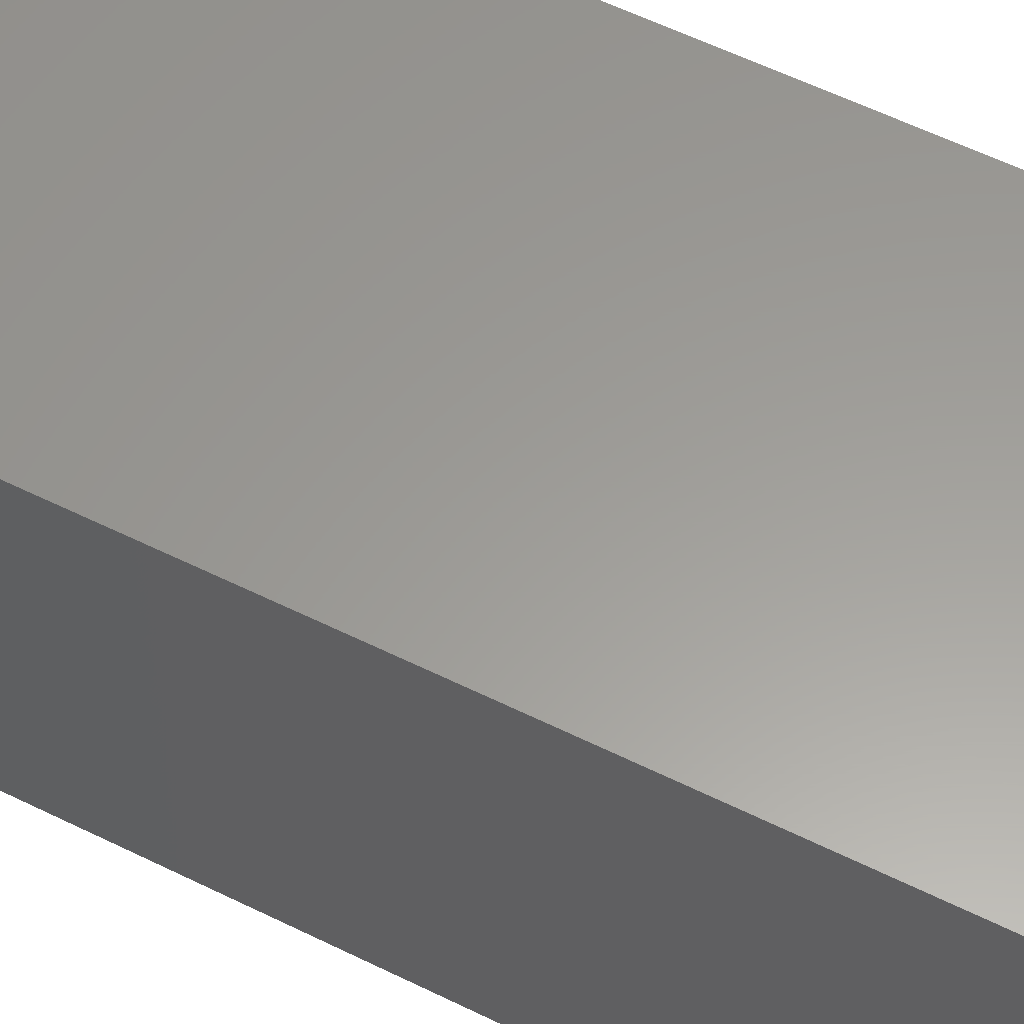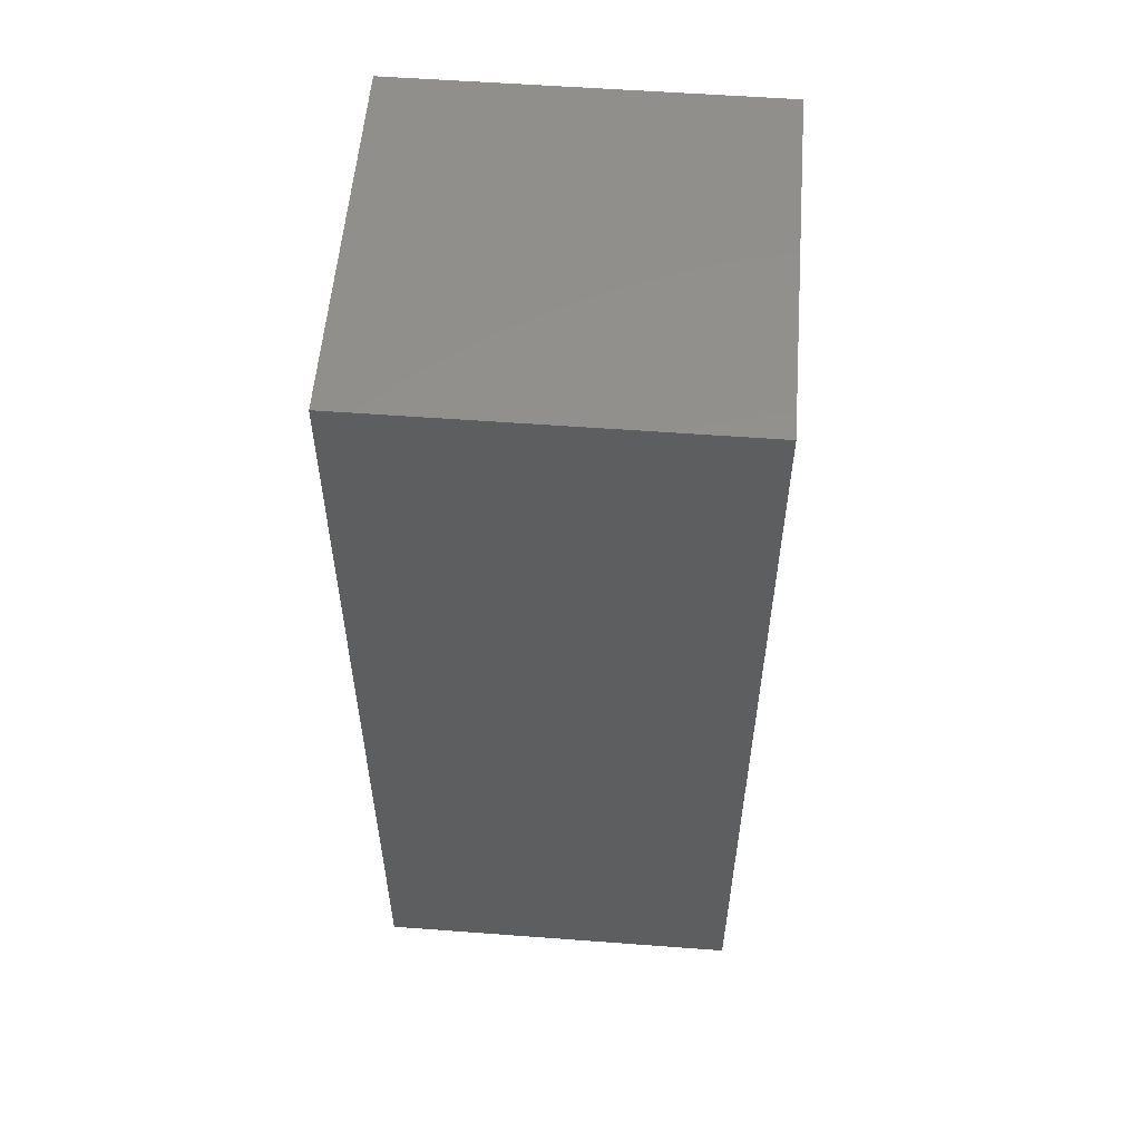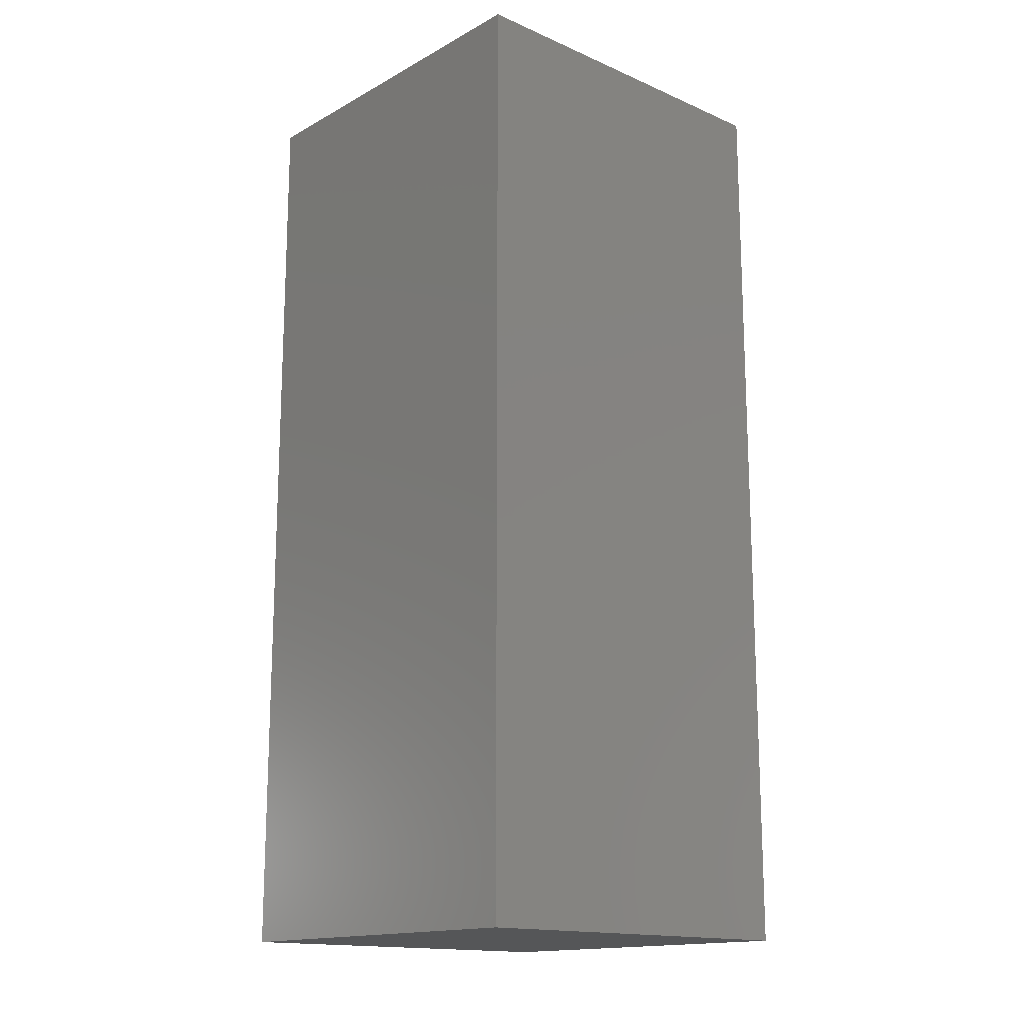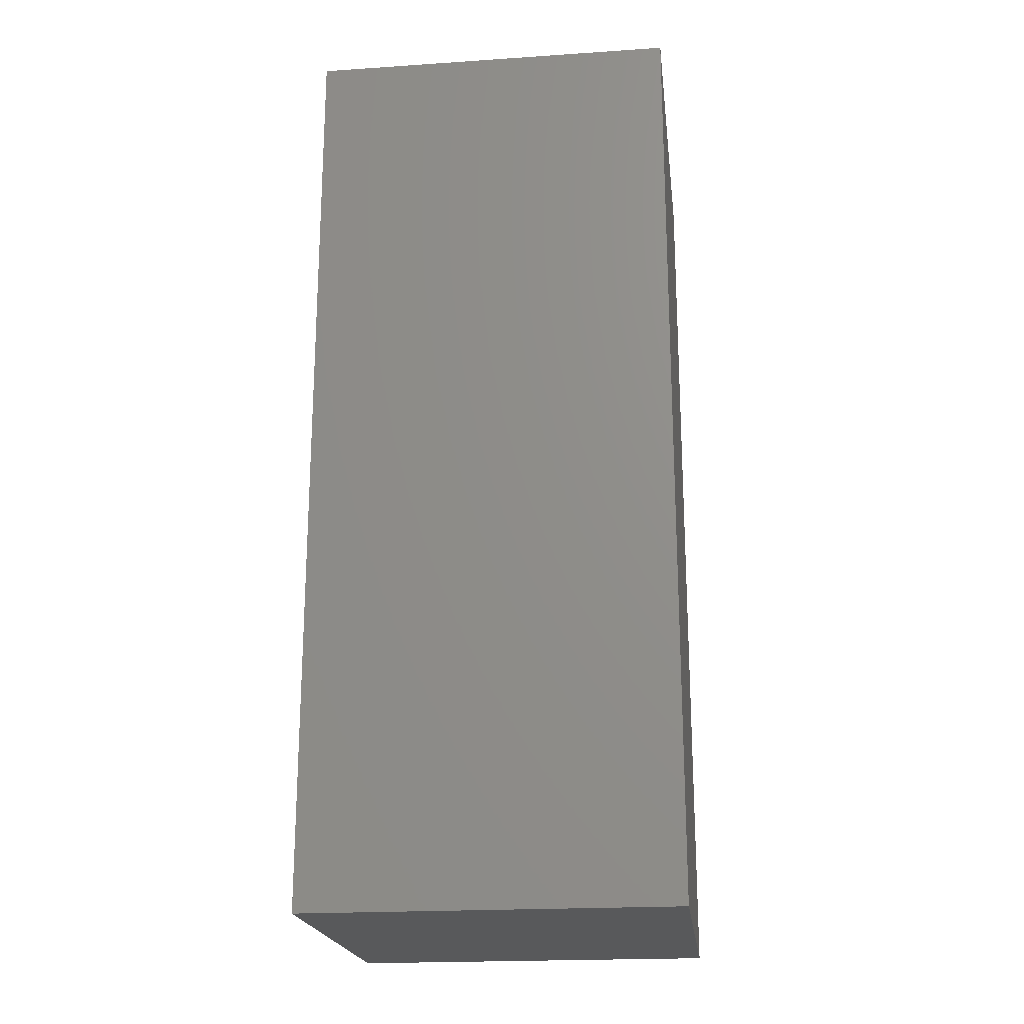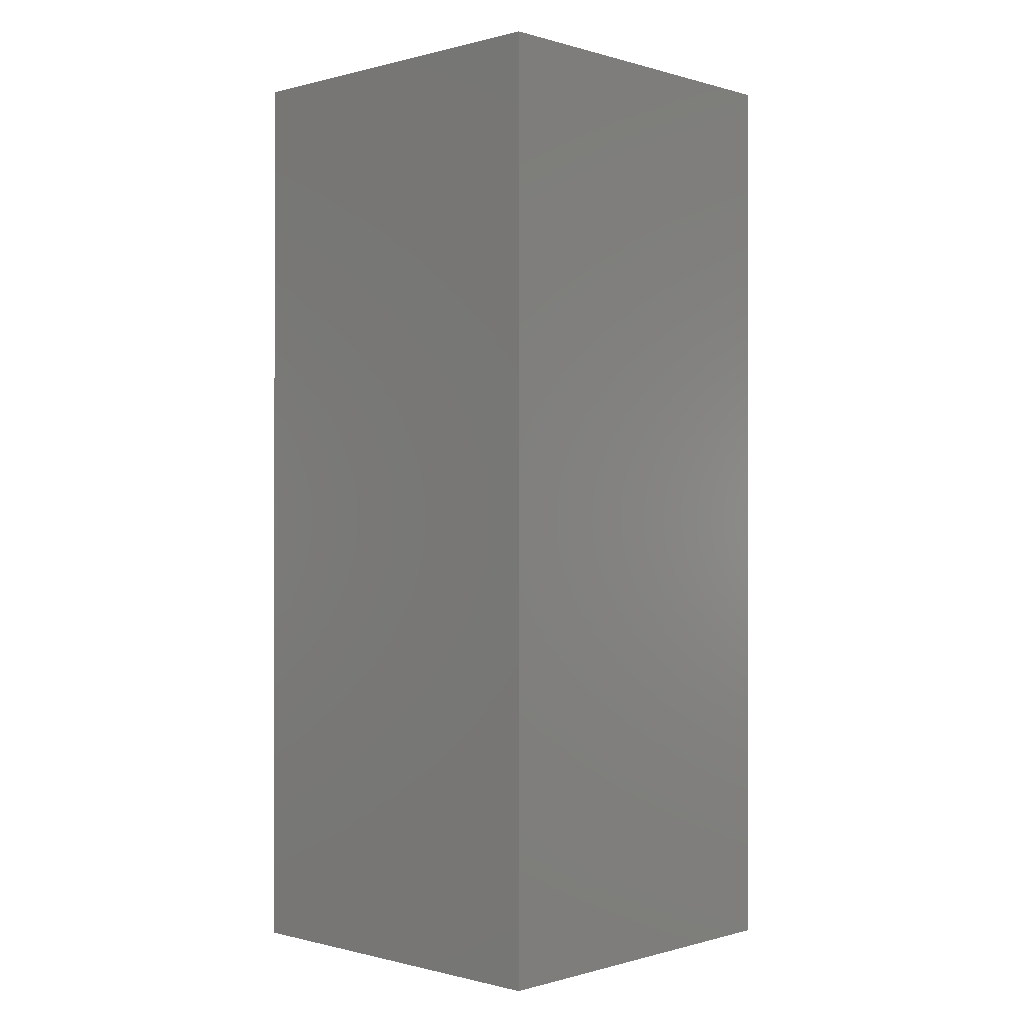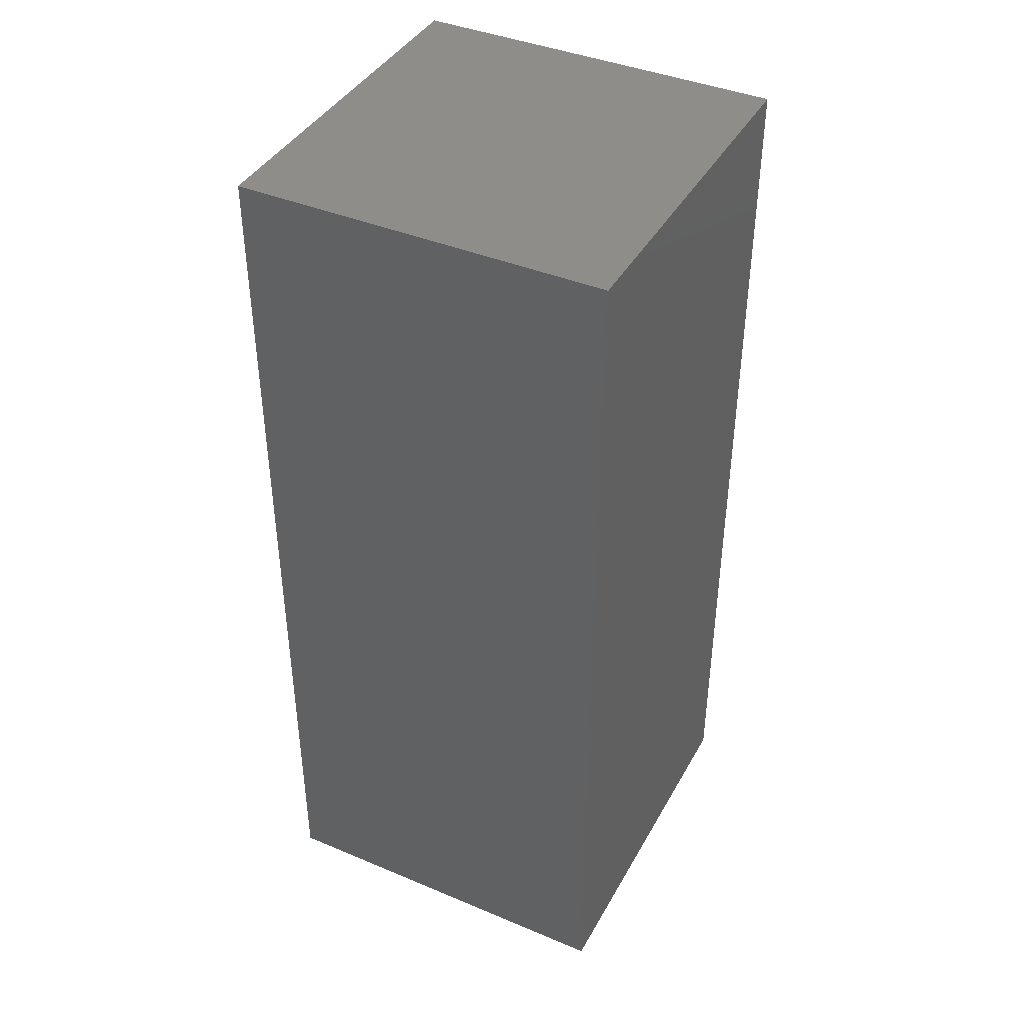
<metadata>
{"format":"stl","ext":"stl","renderer":"f3d","projection":"perspective","resolution":1024,"background":"white","views":[{"elev":60.1,"azim":116.6,"up":"+Y"},{"elev":55.5,"azim":-175.5,"up":"+Z"},{"elev":-15.7,"azim":48.2,"up":"+Z"},{"elev":-20.7,"azim":96.9,"up":"+Z"},{"elev":-0.3,"azim":133.6,"up":"+Z"},{"elev":41.0,"azim":117.0,"up":"+Z"}]}
</metadata>
<code>
# stl→obj: 8 verts, 12 faces
v -15 10 0
v -15 0 0
v -15 0 25
v -15 10 25
v -5 10 25
v -5 10 0
v -5 0 25
v -5 0 0
f 1 2 3
f 3 4 1
f 4 5 6
f 6 1 4
f 5 7 8
f 8 6 5
f 2 8 7
f 7 3 2
f 2 1 6
f 6 8 2
f 7 5 4
f 4 3 7

</code>
